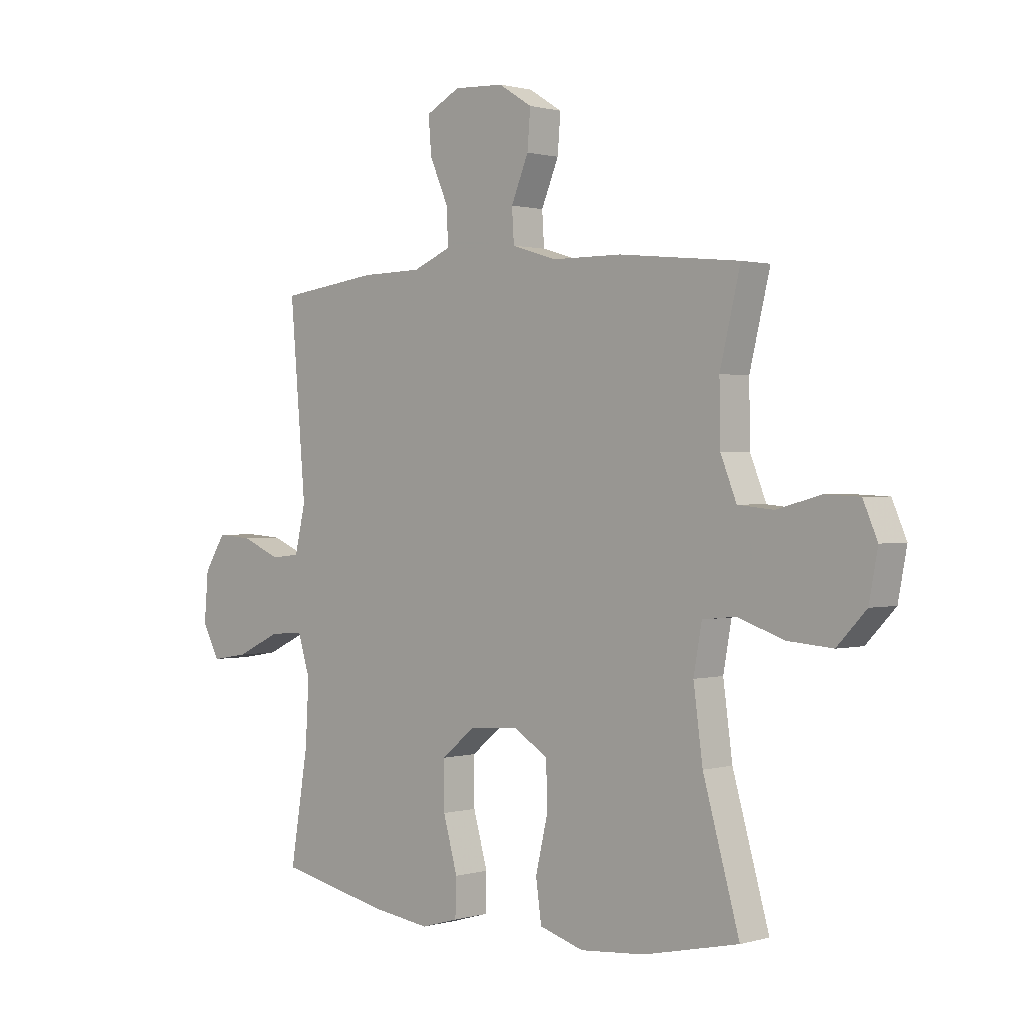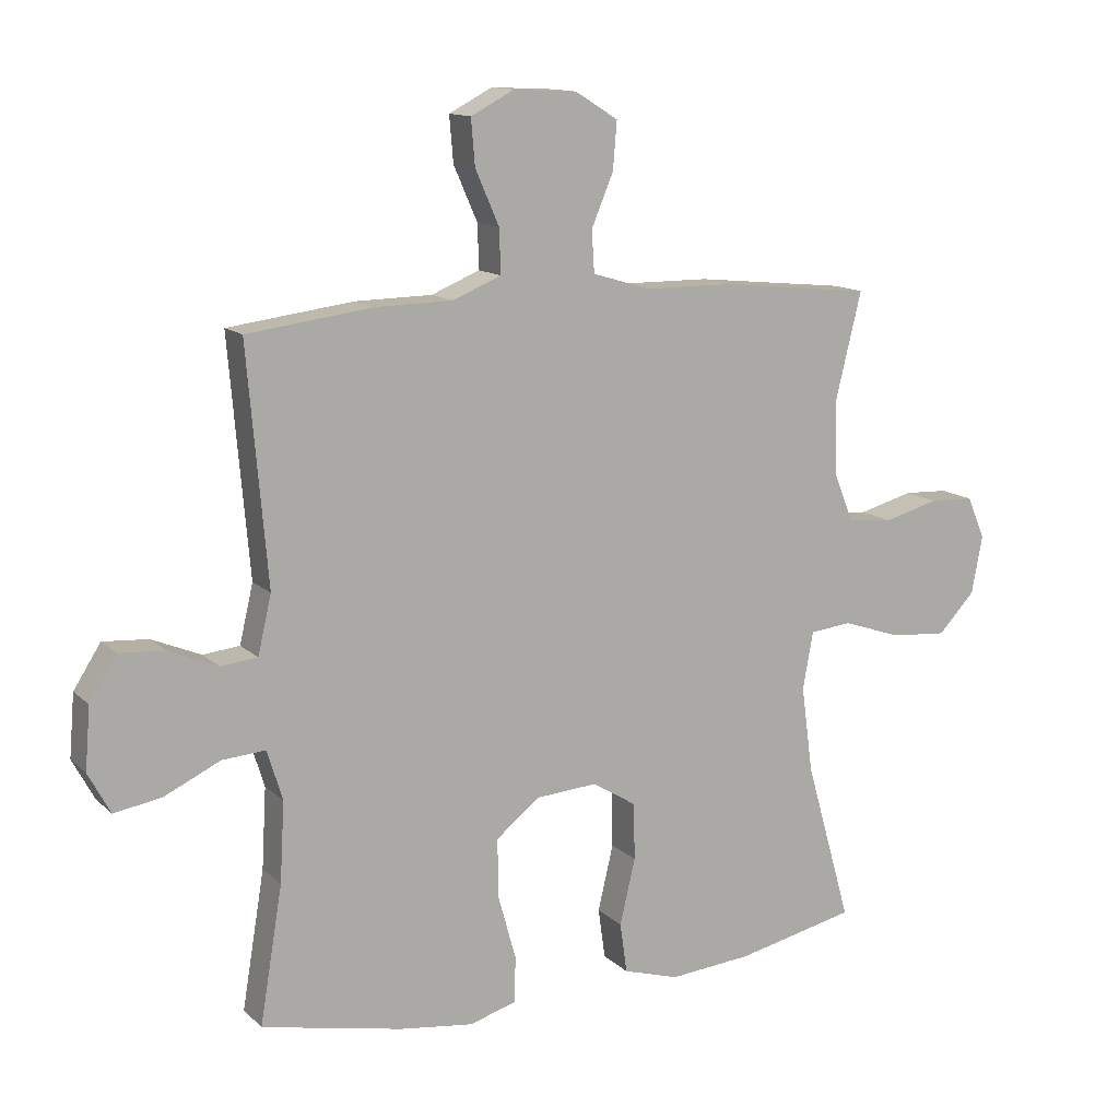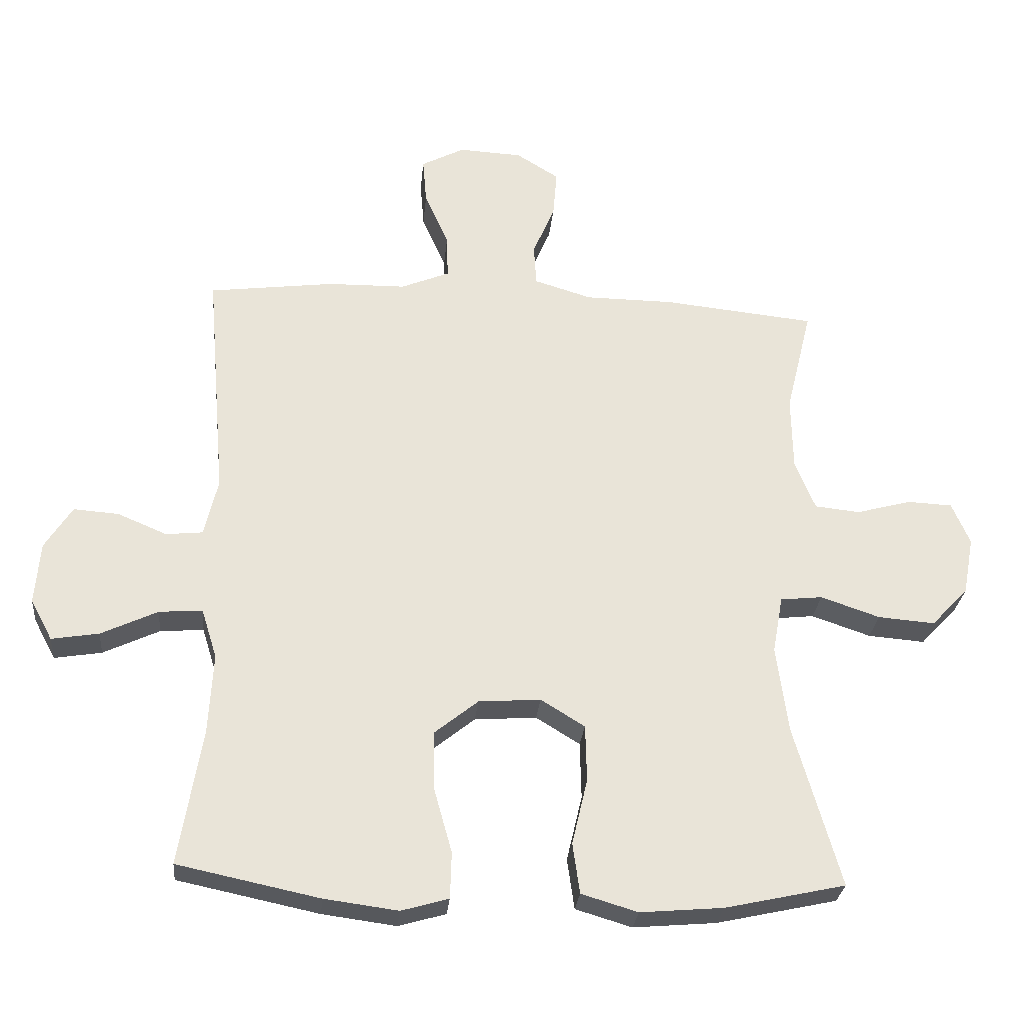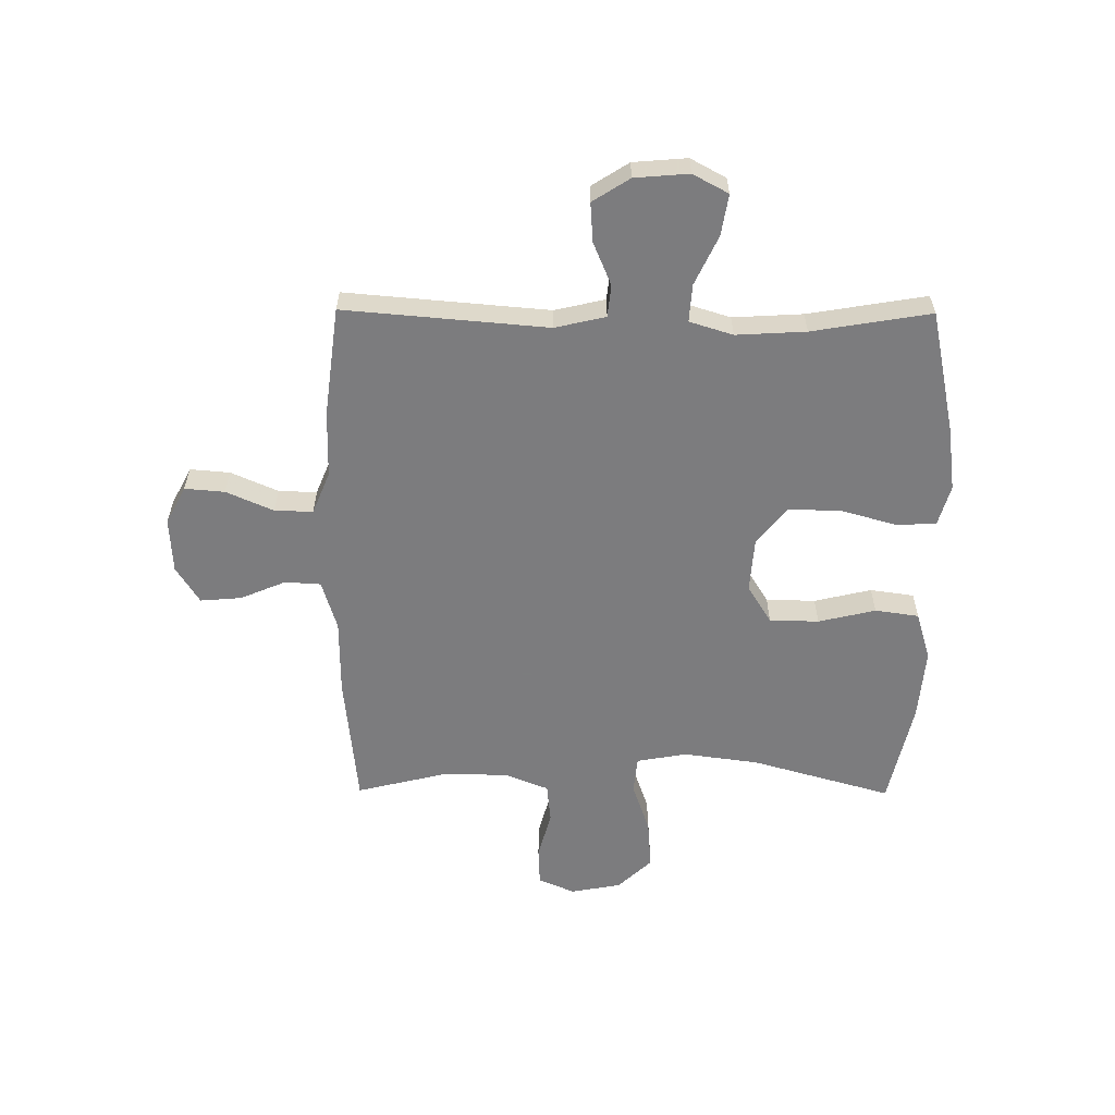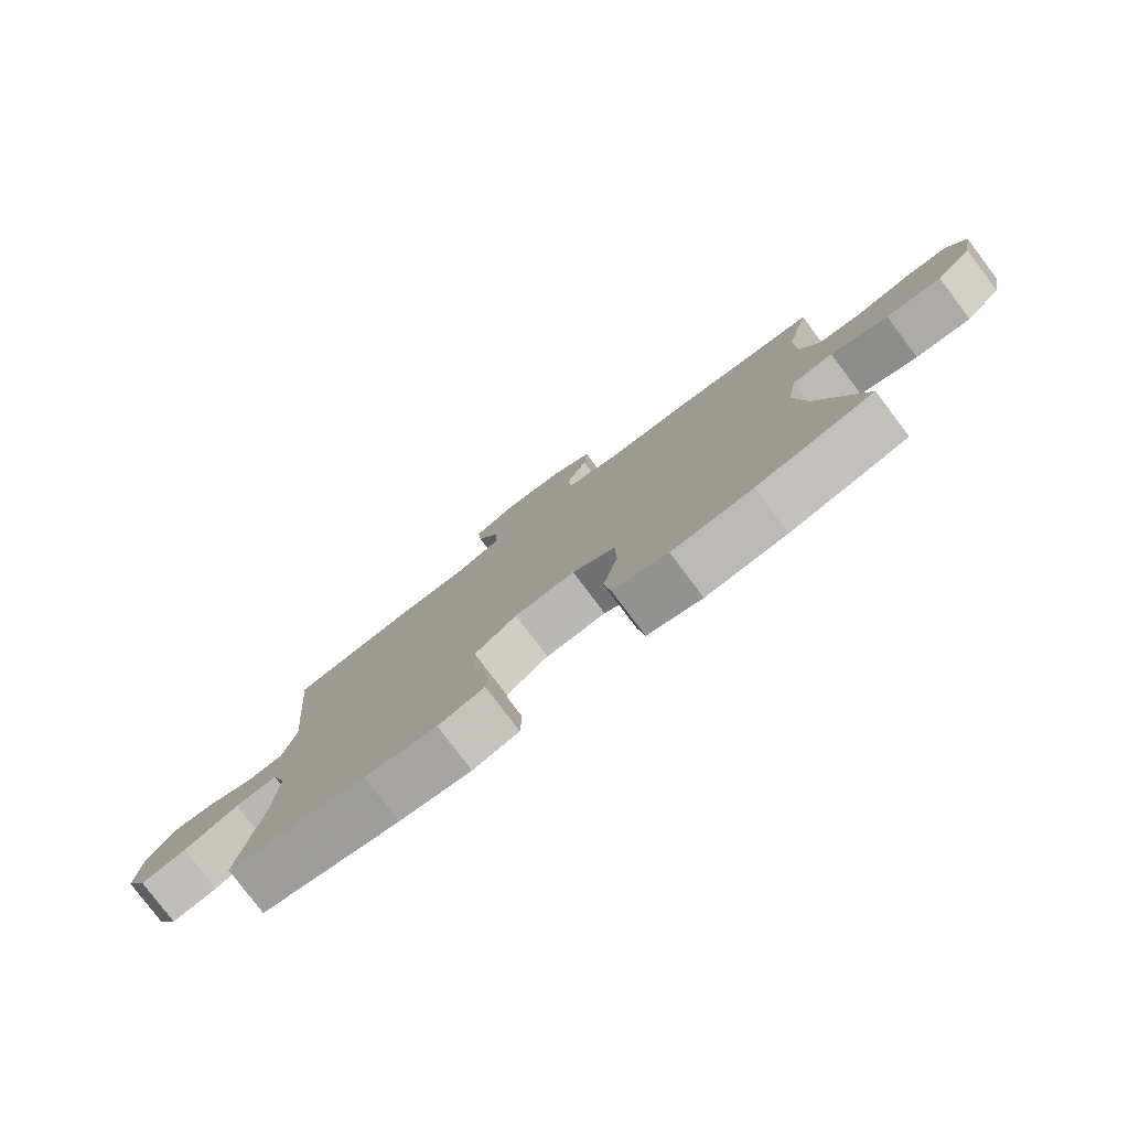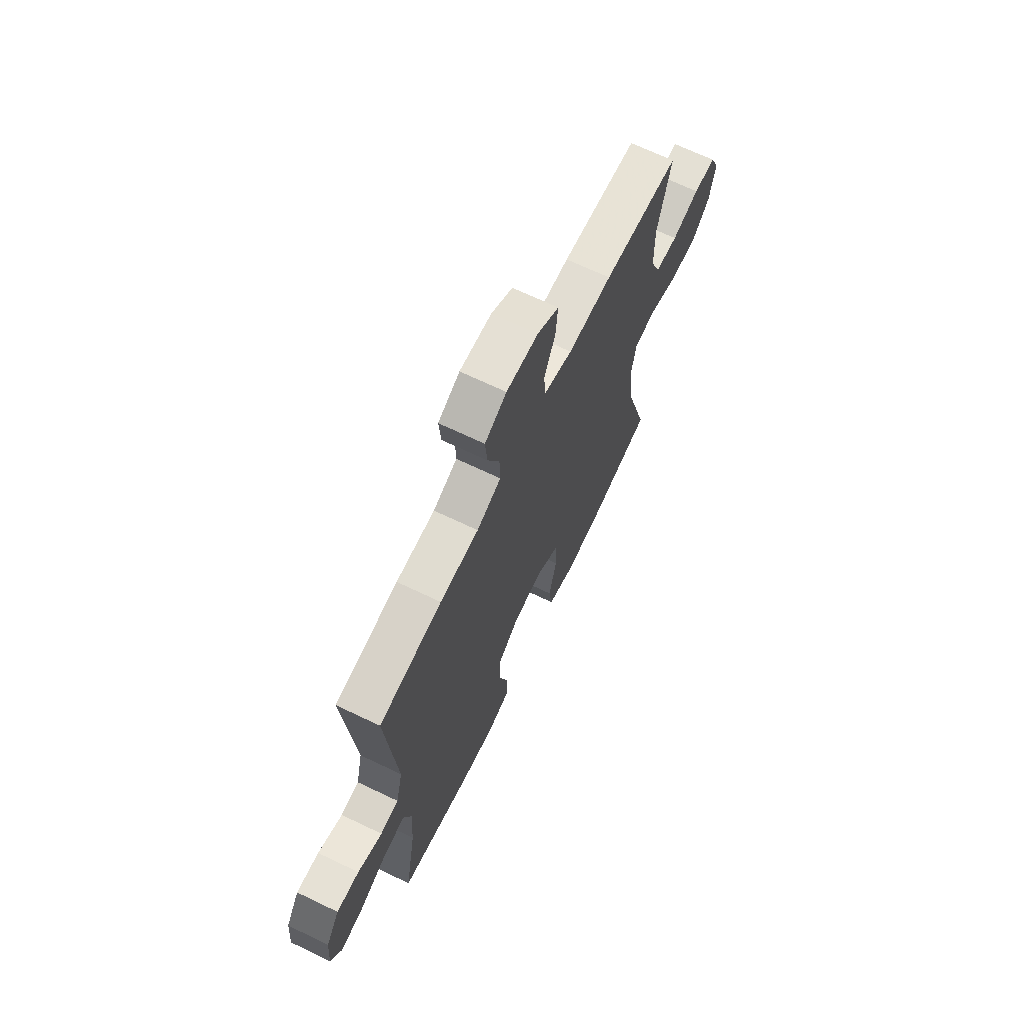
<metadata>
{"format":"obj","ext":"obj","renderer":"f3d","projection":"perspective","resolution":1024,"background":"white","views":[{"elev":0.9,"azim":-135.9,"up":"+Z"},{"elev":13.0,"azim":152.3,"up":"+Z"},{"elev":-28.1,"azim":174.6,"up":"+Z"},{"elev":-58.9,"azim":89.6,"up":"+Y"},{"elev":-79.6,"azim":-142.9,"up":"+Z"},{"elev":68.7,"azim":115.6,"up":"+Z"}]}
</metadata>
<code>
v -0.5 0.07 -0.5
v -0.429 0.07 -0.25
v -0.411 0.07 -0.116
v -0.427 0.07 -0.027
v -0.492 0.07 -0.02
v -0.583 0.07 -0.051
v -0.671 0.07 -0.058
v -0.728 0.07 0.002
v -0.745 0.07 0.092
v -0.717 0.07 0.157
v -0.648 0.07 0.16
v -0.563 0.07 0.137
v -0.493 0.07 0.144
v -0.462 0.07 0.221
v -0.46 0.07 0.336
v -0.5 0.07 0.5
v -0.264 0.07 0.524
v -0.128 0.07 0.525
v -0.039 0.07 0.552
v -0.035 0.07 0.616
v -0.069 0.07 0.697
v -0.075 0.07 0.77
v -0.009 0.07 0.811
v 0.089 0.07 0.816
v 0.156 0.07 0.781
v 0.15 0.07 0.71
v 0.113 0.07 0.626
v 0.111 0.07 0.558
v 0.186 0.07 0.527
v 0.306 0.07 0.525
v 0.5 0.07 0.5
v 0.469 0.07 0.138
v 0.49 0.07 0.048
v 0.547 0.07 0.042
v 0.623 0.07 0.074
v 0.693 0.07 0.079
v 0.735 0.07 0.013
v 0.743 0.07 -0.083
v 0.709 0.07 -0.146
v 0.636 0.07 -0.134
v 0.549 0.07 -0.093
v 0.482 0.07 -0.088
v 0.458 0.07 -0.165
v 0.465 0.07 -0.289
v 0.5 0.07 -0.5
v 0.281 0.07 -0.546
v 0.167 0.07 -0.561
v 0.094 0.07 -0.54
v 0.092 0.07 -0.468
v 0.12 0.07 -0.368
v 0.121 0.07 -0.277
v 0.054 0.07 -0.223
v -0.042 0.07 -0.216
v -0.11 0.07 -0.258
v -0.112 0.07 -0.346
v -0.088 0.07 -0.448
v -0.099 0.07 -0.526
v -0.186 0.07 -0.552
v -0.314 0.07 -0.541
v -0.5 0 -0.5
v -0.429 0 -0.25
v -0.411 0 -0.116
v -0.427 0 -0.027
v -0.492 0 -0.02
v -0.583 0 -0.051
v -0.671 0 -0.058
v -0.728 0 0.002
v -0.745 0 0.092
v -0.717 0 0.157
v -0.648 0 0.16
v -0.563 0 0.137
v -0.493 0 0.144
v -0.462 0 0.221
v -0.46 0 0.336
v -0.5 0 0.5
v -0.264 0 0.524
v -0.128 0 0.525
v -0.039 0 0.552
v -0.035 0 0.616
v -0.069 0 0.697
v -0.075 0 0.77
v -0.009 0 0.811
v 0.089 0 0.816
v 0.156 0 0.781
v 0.15 0 0.71
v 0.113 0 0.626
v 0.111 0 0.558
v 0.186 0 0.527
v 0.306 0 0.525
v 0.5 0 0.5
v 0.469 0 0.138
v 0.49 0 0.048
v 0.547 0 0.042
v 0.623 0 0.074
v 0.693 0 0.079
v 0.735 0 0.013
v 0.743 0 -0.083
v 0.709 0 -0.146
v 0.636 0 -0.134
v 0.549 0 -0.093
v 0.482 0 -0.088
v 0.458 0 -0.165
v 0.465 0 -0.289
v 0.5 0 -0.5
v 0.281 0 -0.546
v 0.167 0 -0.561
v 0.094 0 -0.54
v 0.092 0 -0.468
v 0.12 0 -0.368
v 0.121 0 -0.277
v 0.054 0 -0.223
v -0.042 0 -0.216
v -0.11 0 -0.258
v -0.112 0 -0.346
v -0.088 0 -0.448
v -0.099 0 -0.526
v -0.186 0 -0.552
v -0.314 0 -0.541
f 59 1 2
f 58 59 2
f 57 58 2
f 56 57 2
f 55 56 2
f 54 55 2 3
f 53 54 3 4
f 52 53 4
f 48 49 50
f 47 48 50
f 46 47 50
f 45 46 50
f 44 45 50
f 43 44 50 51
f 42 43 51 52
f 39 40 41
f 38 39 41
f 37 38 41
f 36 37 41
f 35 36 41
f 34 35 41
f 33 34 41 42
f 42 52 4
f 33 42 4
f 32 33 4
f 32 4 5
f 31 32 5
f 30 31 5
f 29 30 5
f 25 26 27
f 24 25 27
f 23 24 27
f 22 23 27
f 21 22 27
f 20 21 27
f 19 20 27 28
f 5 6 7
f 29 5 7
f 28 29 7
f 19 28 7
f 18 19 7
f 15 16 17 18
f 10 11 12
f 9 10 12
f 8 9 12
f 7 8 12
f 7 12 13
f 18 7 13
f 14 15 18
f 13 14 18
f 61 60 118
f 61 118 117
f 61 117 116
f 61 116 115
f 61 115 114
f 62 61 114 113
f 63 62 113 112
f 63 112 111
f 109 108 107
f 109 107 106
f 109 106 105
f 109 105 104
f 109 104 103
f 110 109 103 102
f 111 110 102 101
f 100 99 98
f 100 98 97
f 100 97 96
f 100 96 95
f 100 95 94
f 100 94 93
f 101 100 93 92
f 63 111 101
f 63 101 92
f 63 92 91
f 64 63 91
f 64 91 90
f 64 90 89
f 64 89 88
f 86 85 84
f 86 84 83
f 86 83 82
f 86 82 81
f 86 81 80
f 86 80 79
f 87 86 79 78
f 66 65 64
f 66 64 88
f 66 88 87
f 66 87 78
f 66 78 77
f 77 76 75 74
f 71 70 69
f 71 69 68
f 71 68 67
f 71 67 66
f 72 71 66
f 72 66 77
f 77 74 73
f 77 73 72
f 1 60 61 2
f 2 61 62 3
f 3 62 63 4
f 4 63 64 5
f 5 64 65 6
f 6 65 66 7
f 7 66 67 8
f 8 67 68 9
f 9 68 69 10
f 10 69 70 11
f 11 70 71 12
f 12 71 72 13
f 13 72 73 14
f 14 73 74 15
f 15 74 75 16
f 16 75 76 17
f 17 76 77 18
f 18 77 78 19
f 19 78 79 20
f 20 79 80 21
f 21 80 81 22
f 22 81 82 23
f 23 82 83 24
f 24 83 84 25
f 25 84 85 26
f 26 85 86 27
f 27 86 87 28
f 28 87 88 29
f 29 88 89 30
f 30 89 90 31
f 31 90 91 32
f 32 91 92 33
f 33 92 93 34
f 34 93 94 35
f 35 94 95 36
f 36 95 96 37
f 37 96 97 38
f 38 97 98 39
f 39 98 99 40
f 40 99 100 41
f 41 100 101 42
f 42 101 102 43
f 43 102 103 44
f 44 103 104 45
f 45 104 105 46
f 46 105 106 47
f 47 106 107 48
f 48 107 108 49
f 49 108 109 50
f 50 109 110 51
f 51 110 111 52
f 52 111 112 53
f 53 112 113 54
f 54 113 114 55
f 55 114 115 56
f 56 115 116 57
f 57 116 117 58
f 58 117 118 59
f 59 118 60 1

</code>
